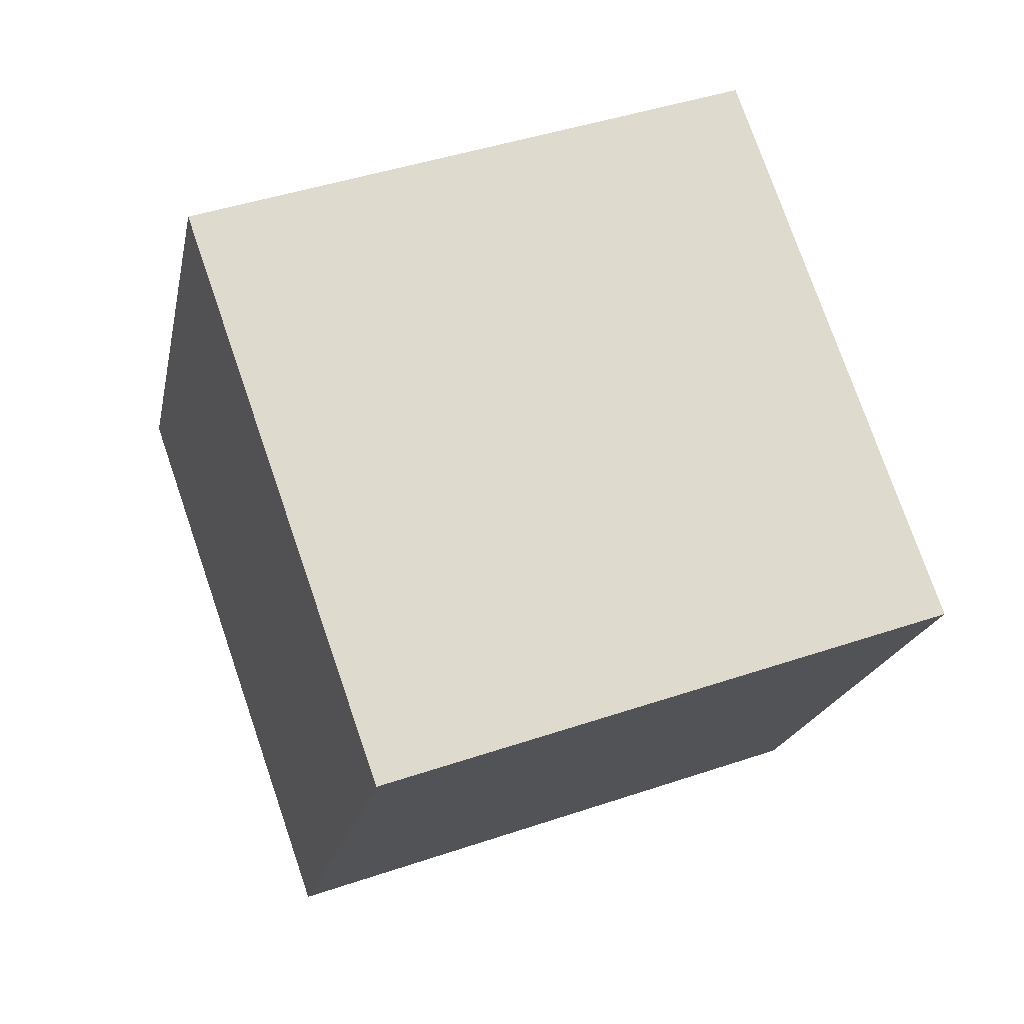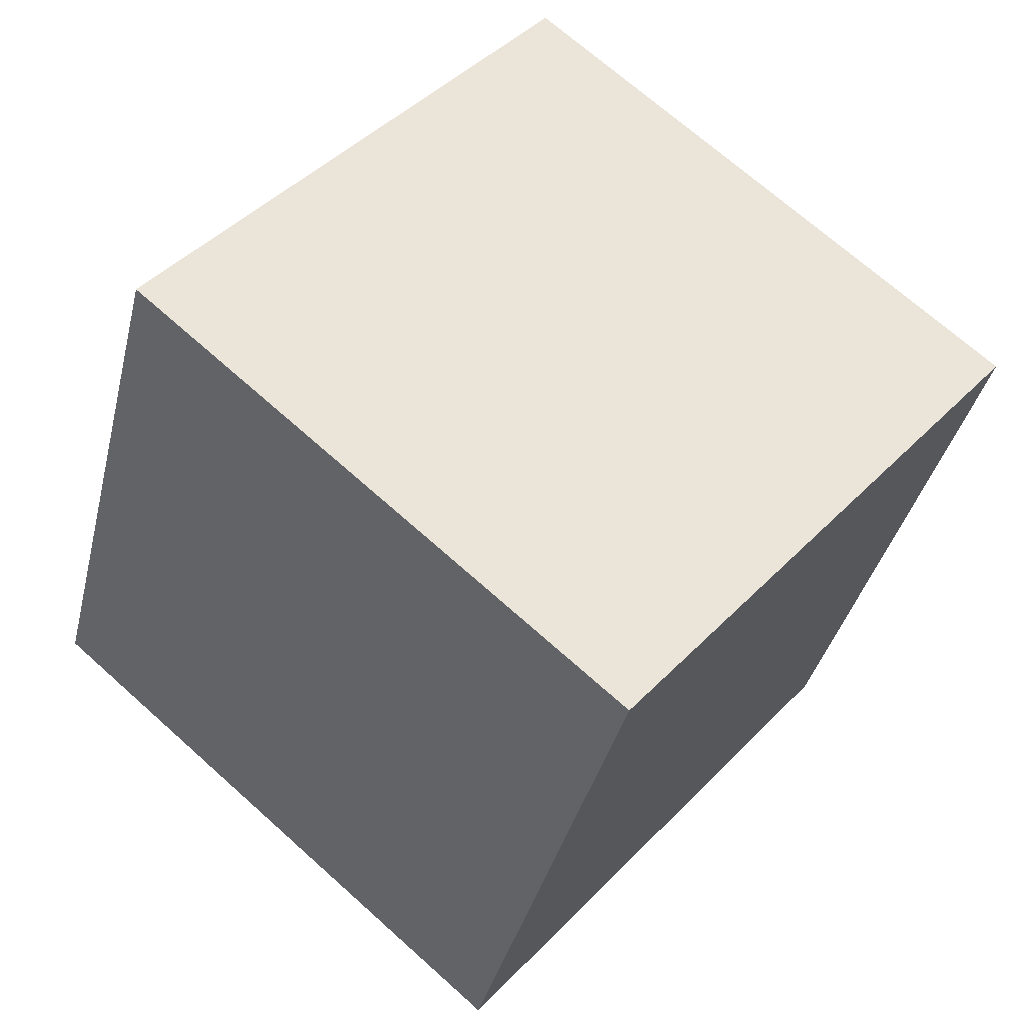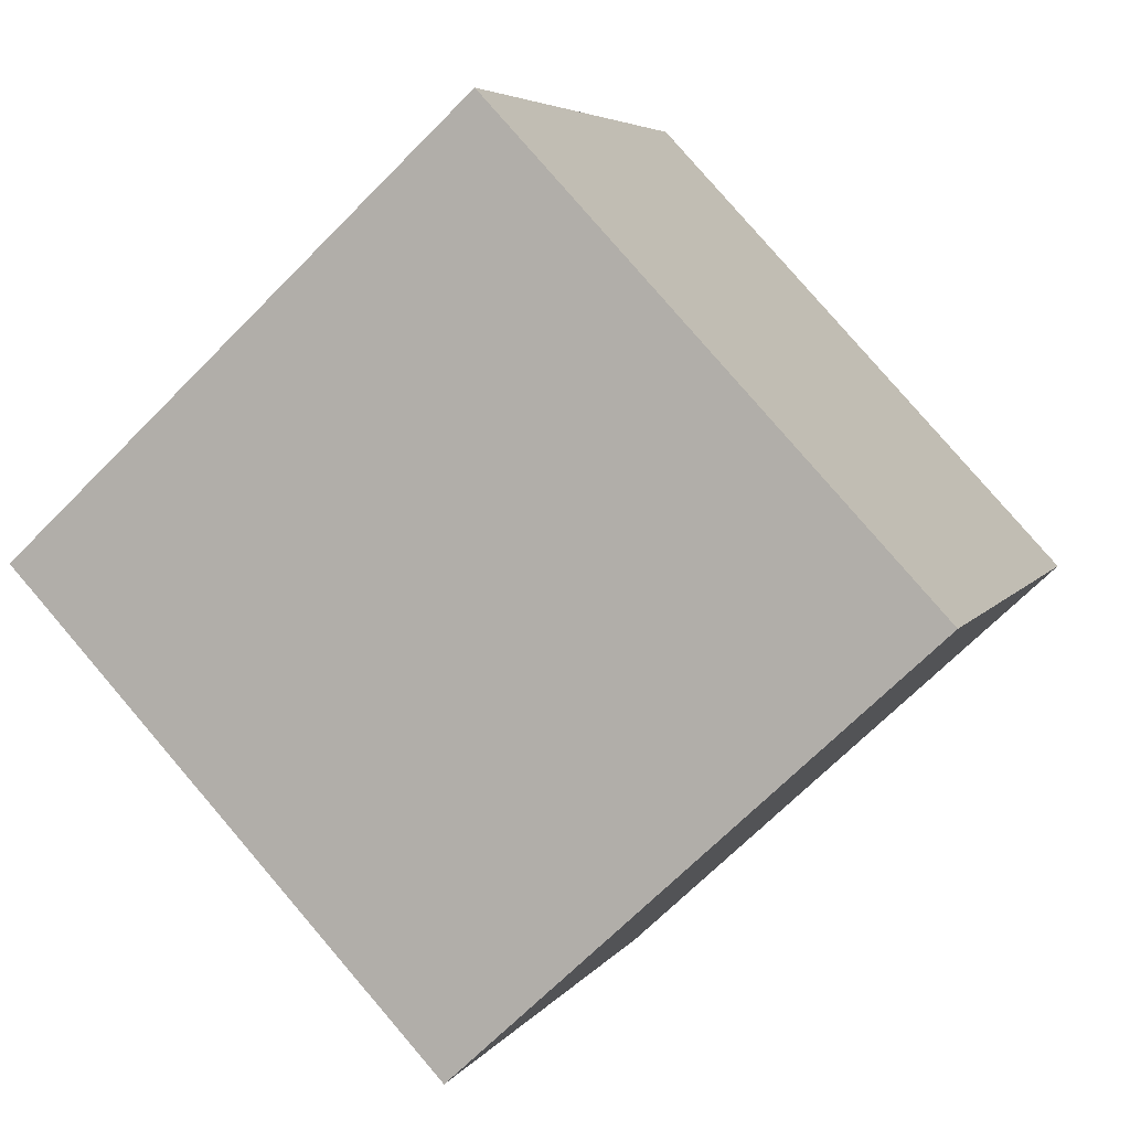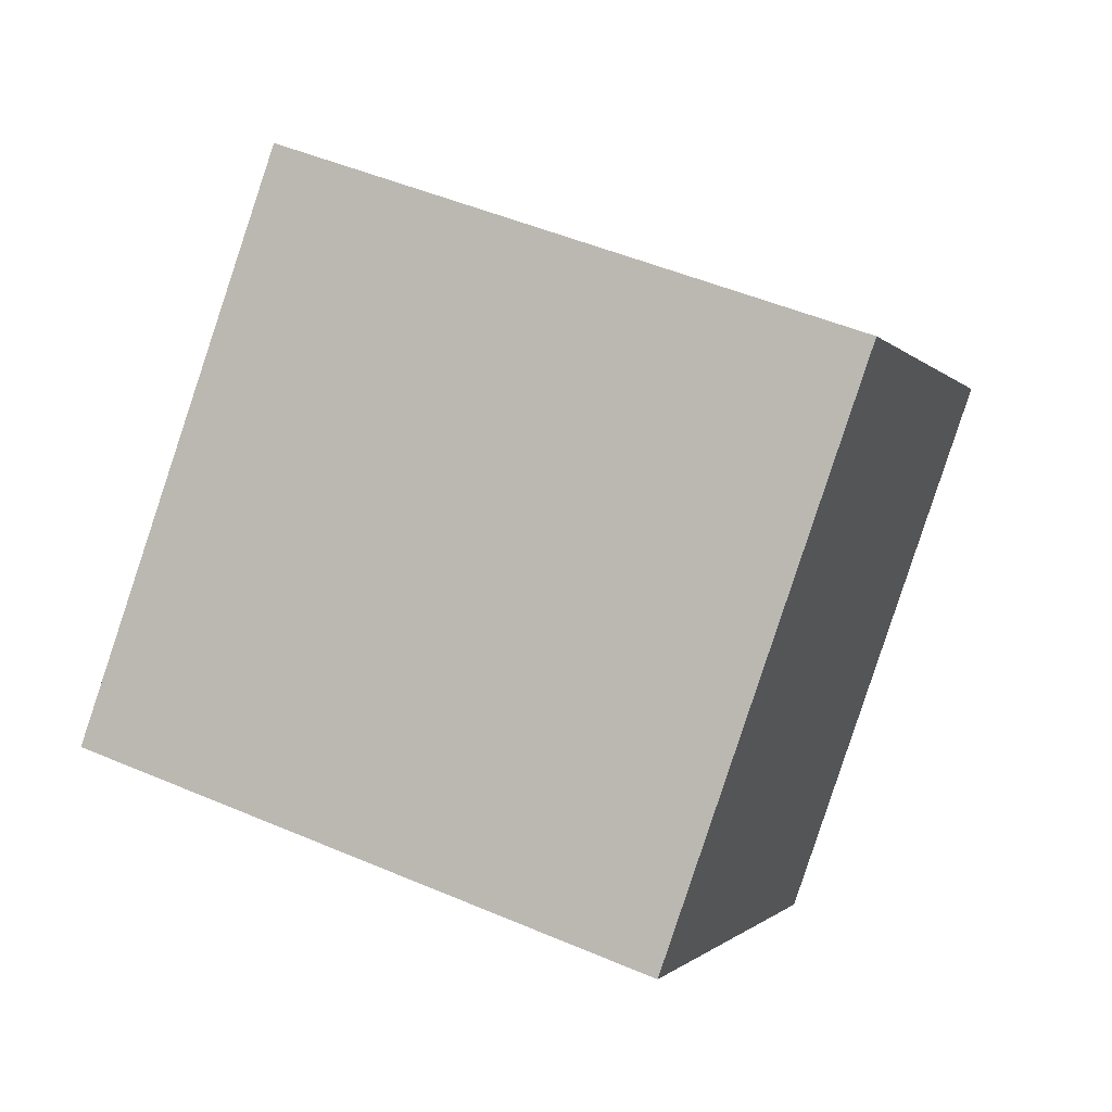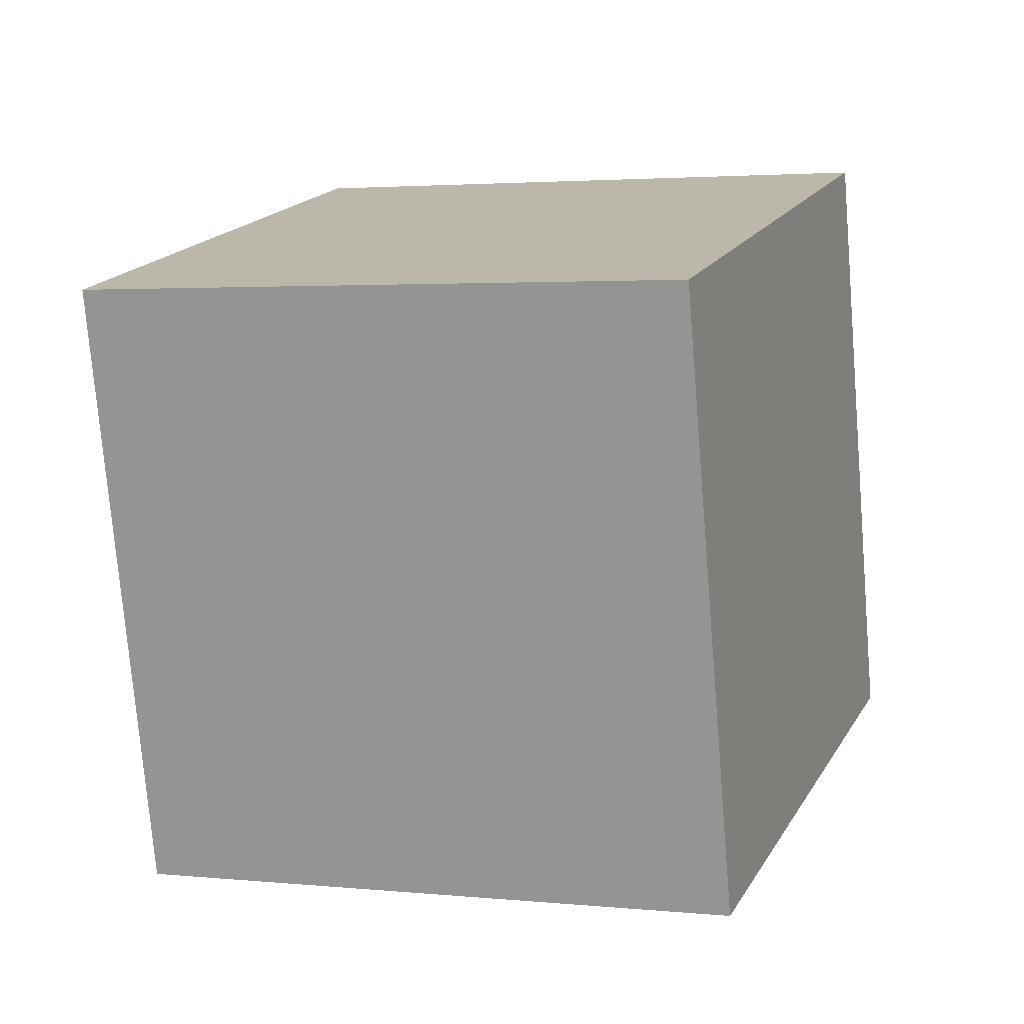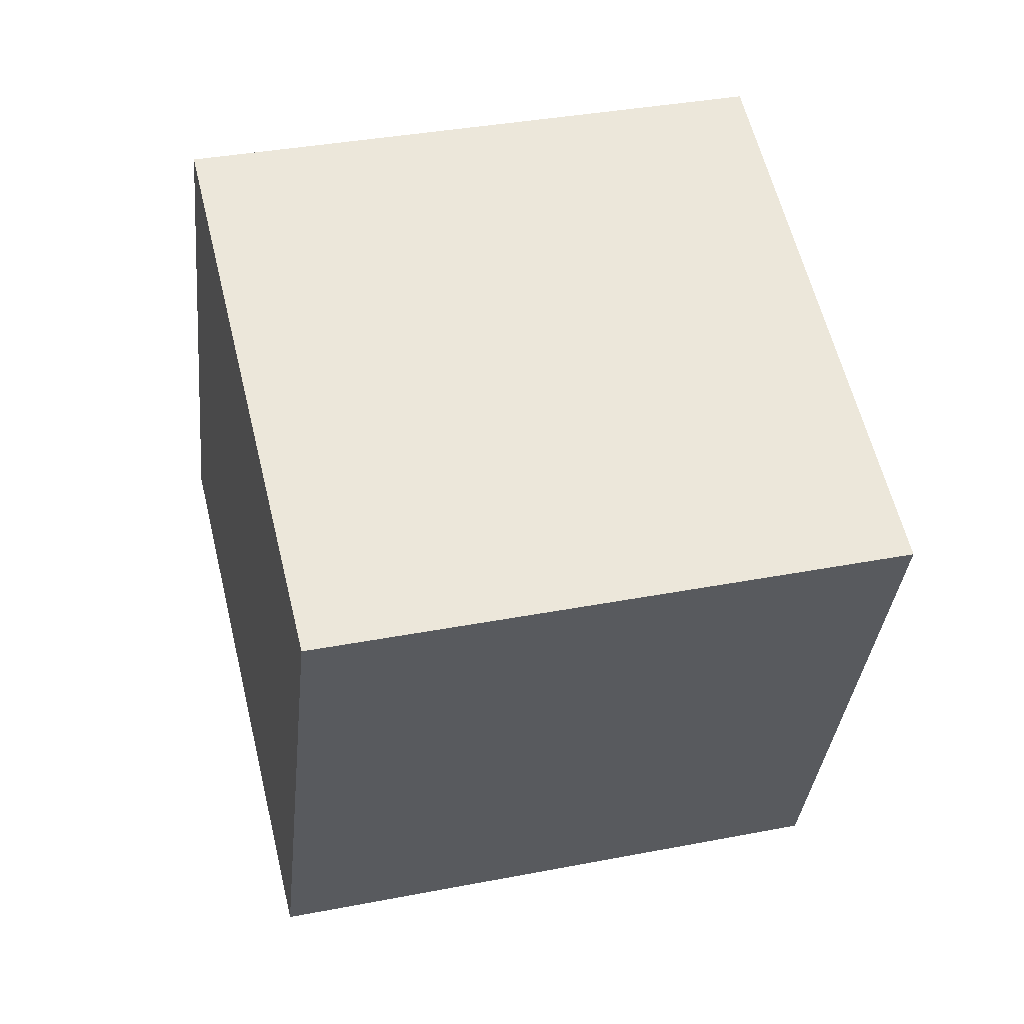
<metadata>
{"format":"obj","ext":"obj","renderer":"f3d","projection":"perspective","resolution":1024,"background":"white","views":[{"elev":-29.7,"azim":-96.4,"up":"+Y"},{"elev":37.0,"azim":140.0,"up":"+Z"},{"elev":-73.2,"azim":56.2,"up":"+Z"},{"elev":-74.0,"azim":75.7,"up":"+Y"},{"elev":-79.1,"azim":105.4,"up":"+Z"},{"elev":-12.2,"azim":-5.5,"up":"+Y"}]}
</metadata>
<code>
o Cube
v 38.66 -12.24 39.46
v 38.38 -35.53 -21.58
v -25.64 -47.59 -16.68
v -25.36 -24.3 44.35
v 25.64 47.59 16.68
v 25.36 24.3 -44.35
v -38.66 12.24 -39.46
v -38.38 35.53 21.58
f 1 2 3 4
f 5 8 7 6
f 1 5 6 2
f 2 6 7 3
f 3 7 8 4
f 5 1 4 8

</code>
